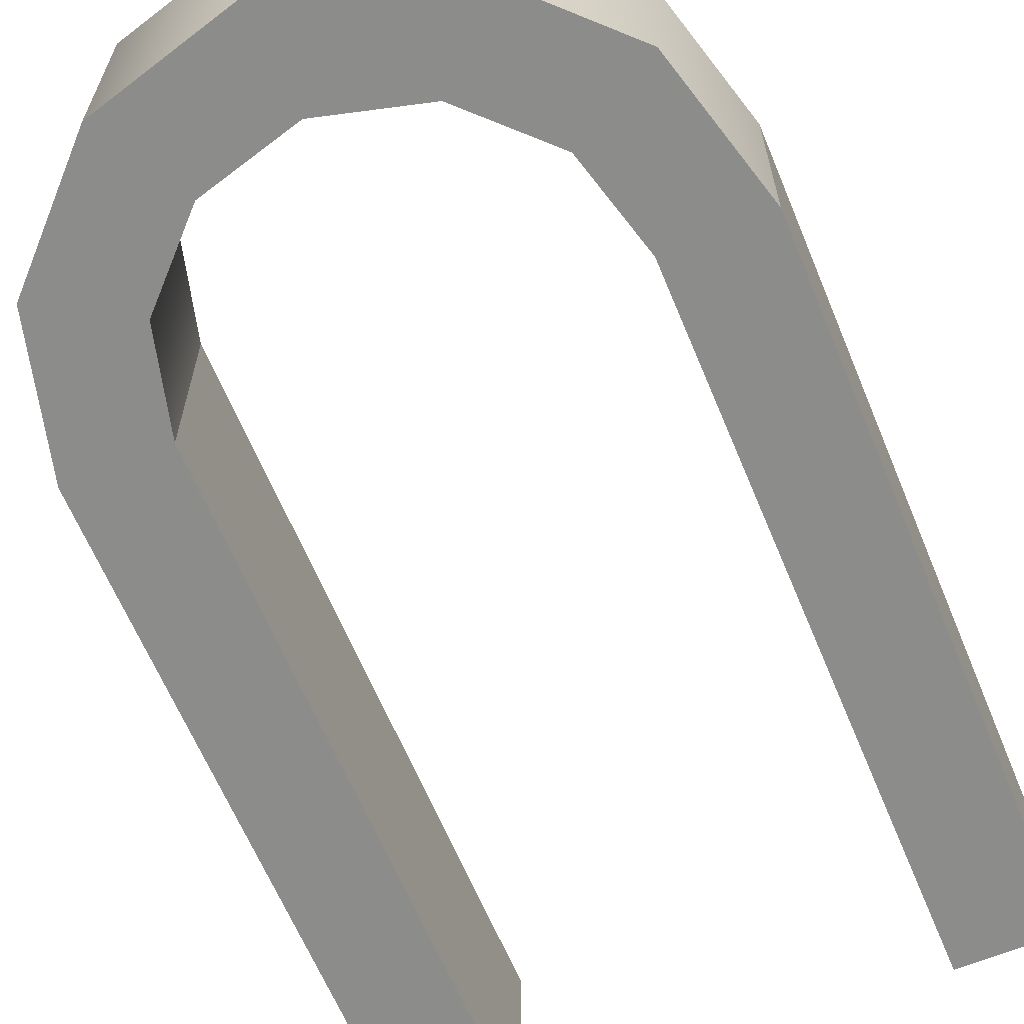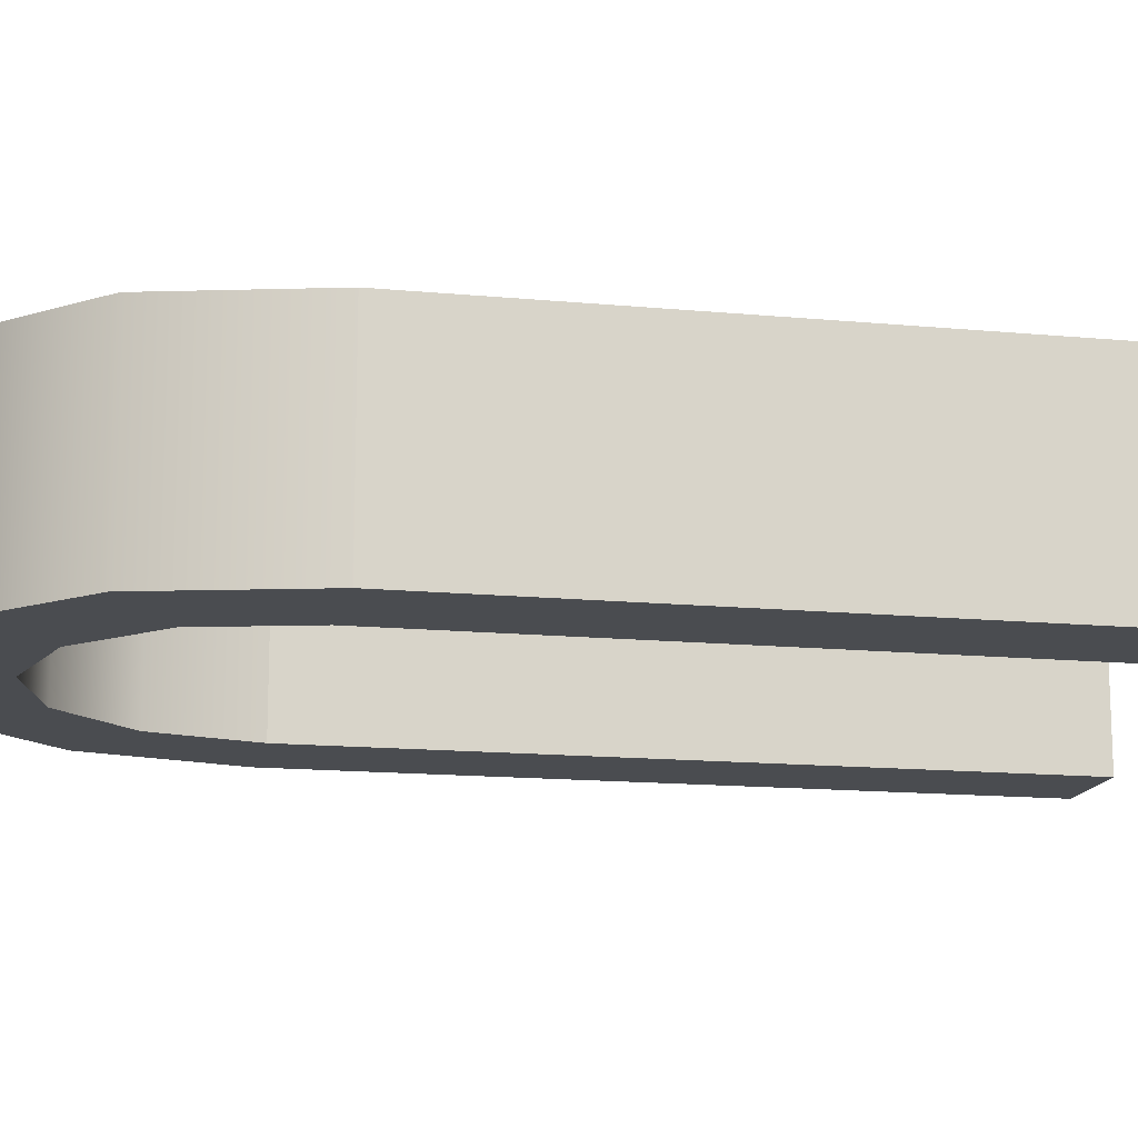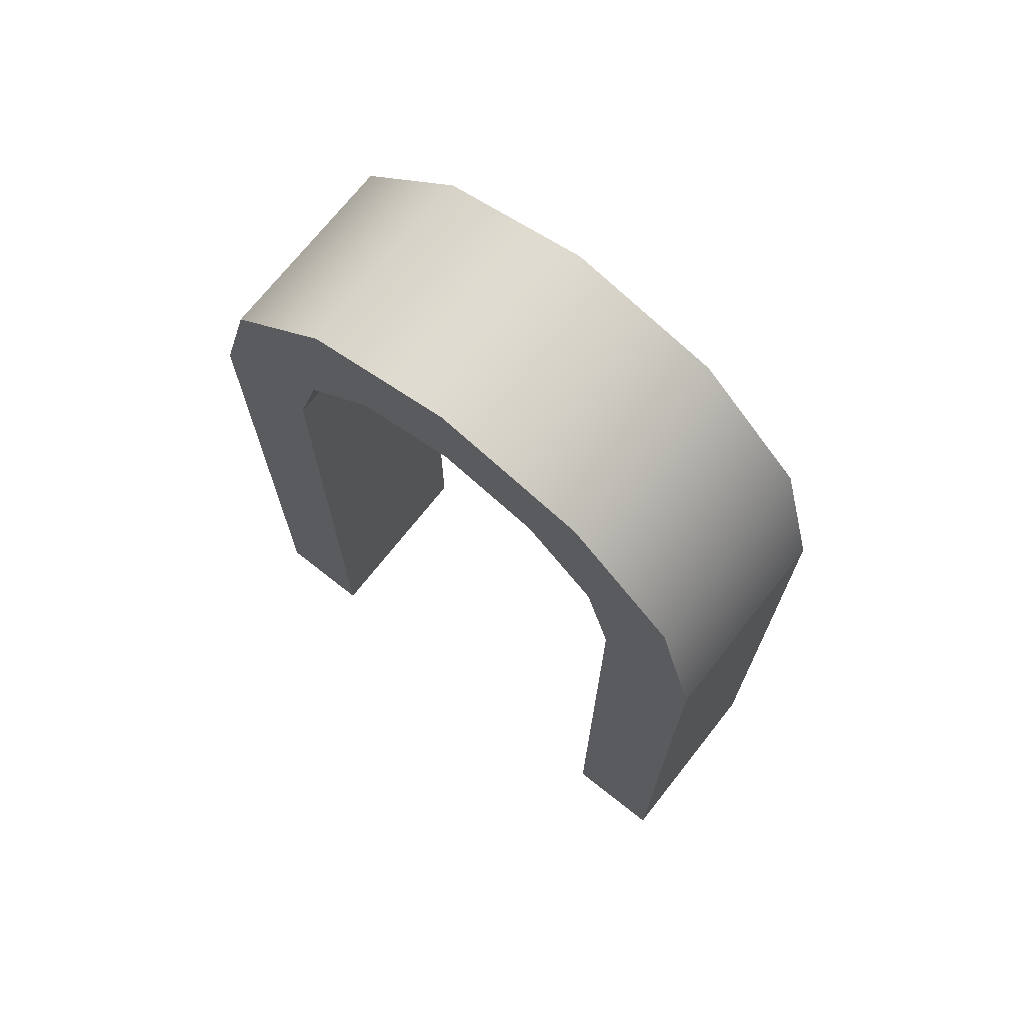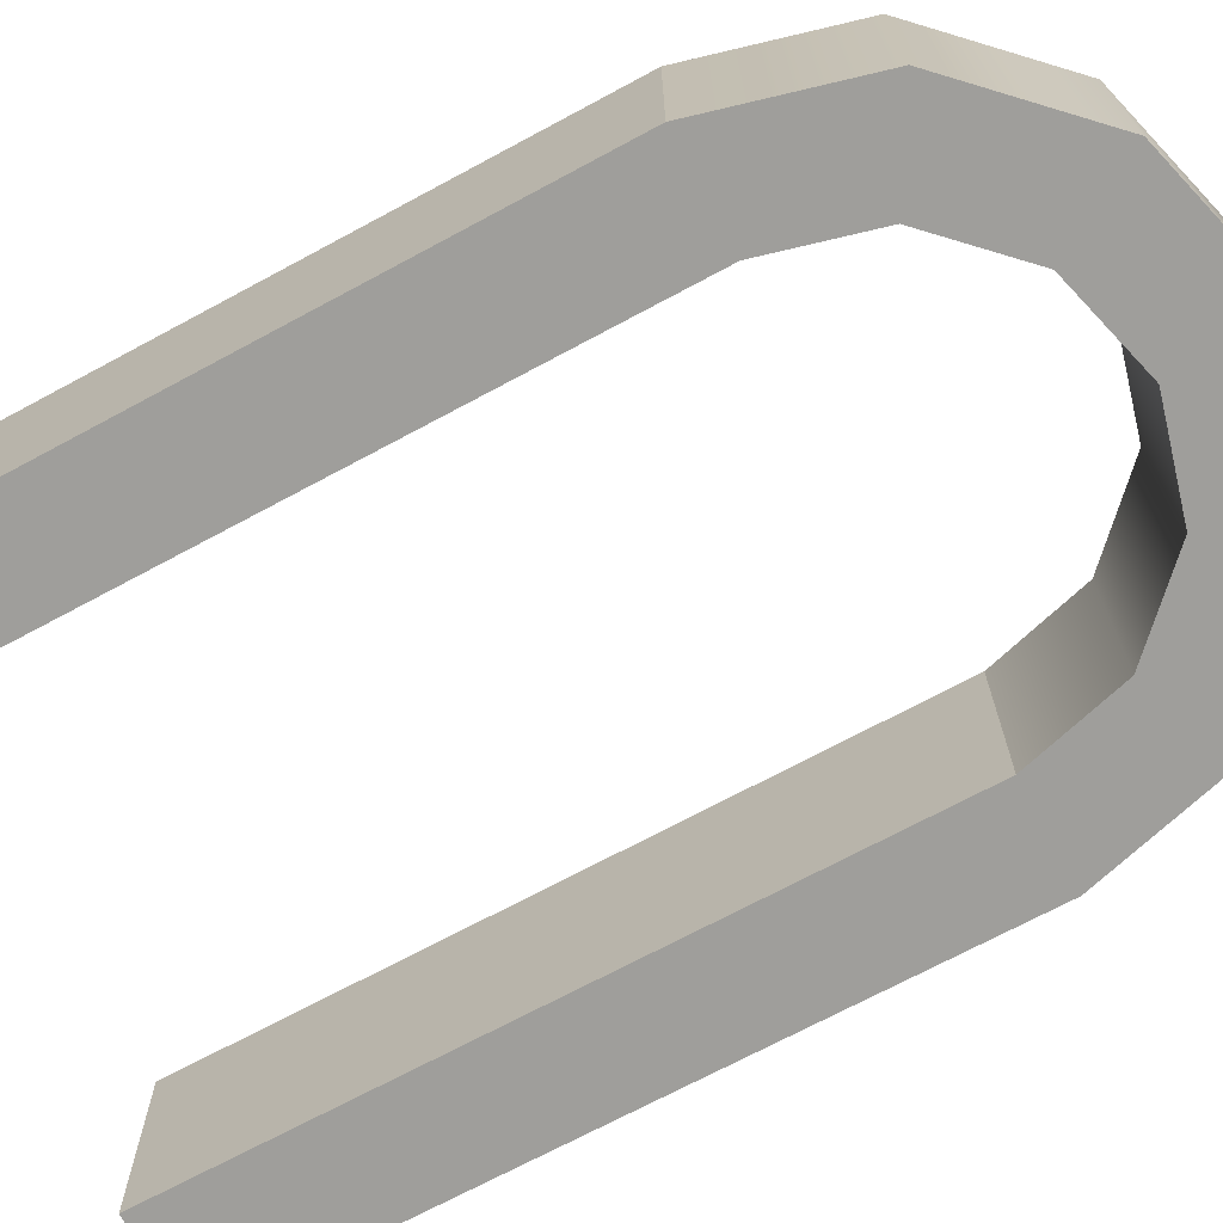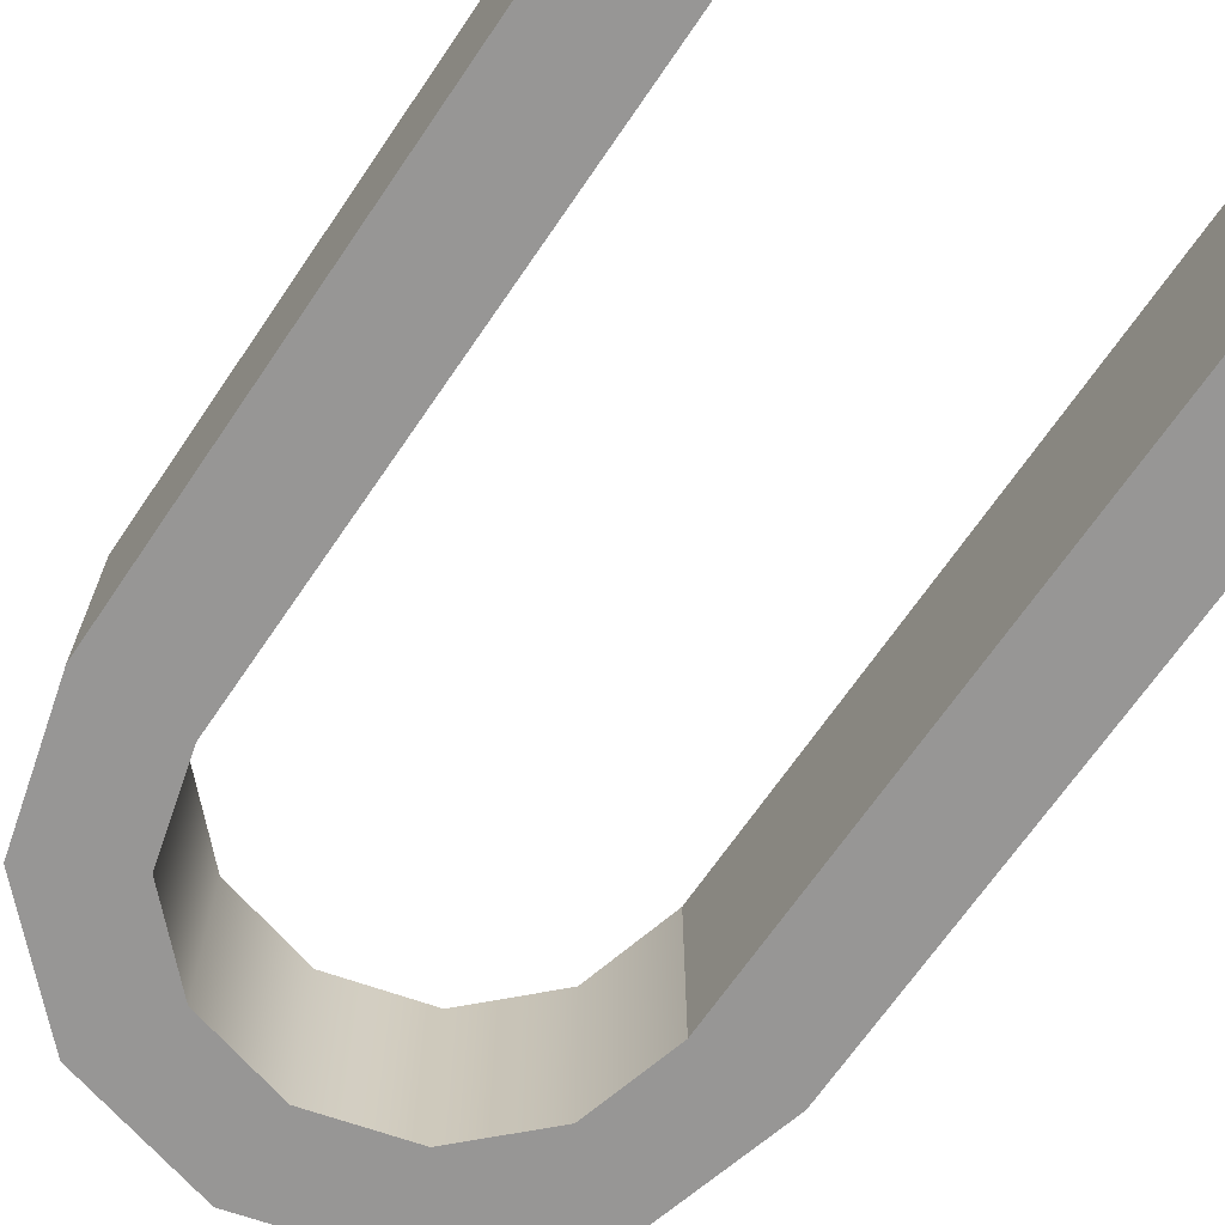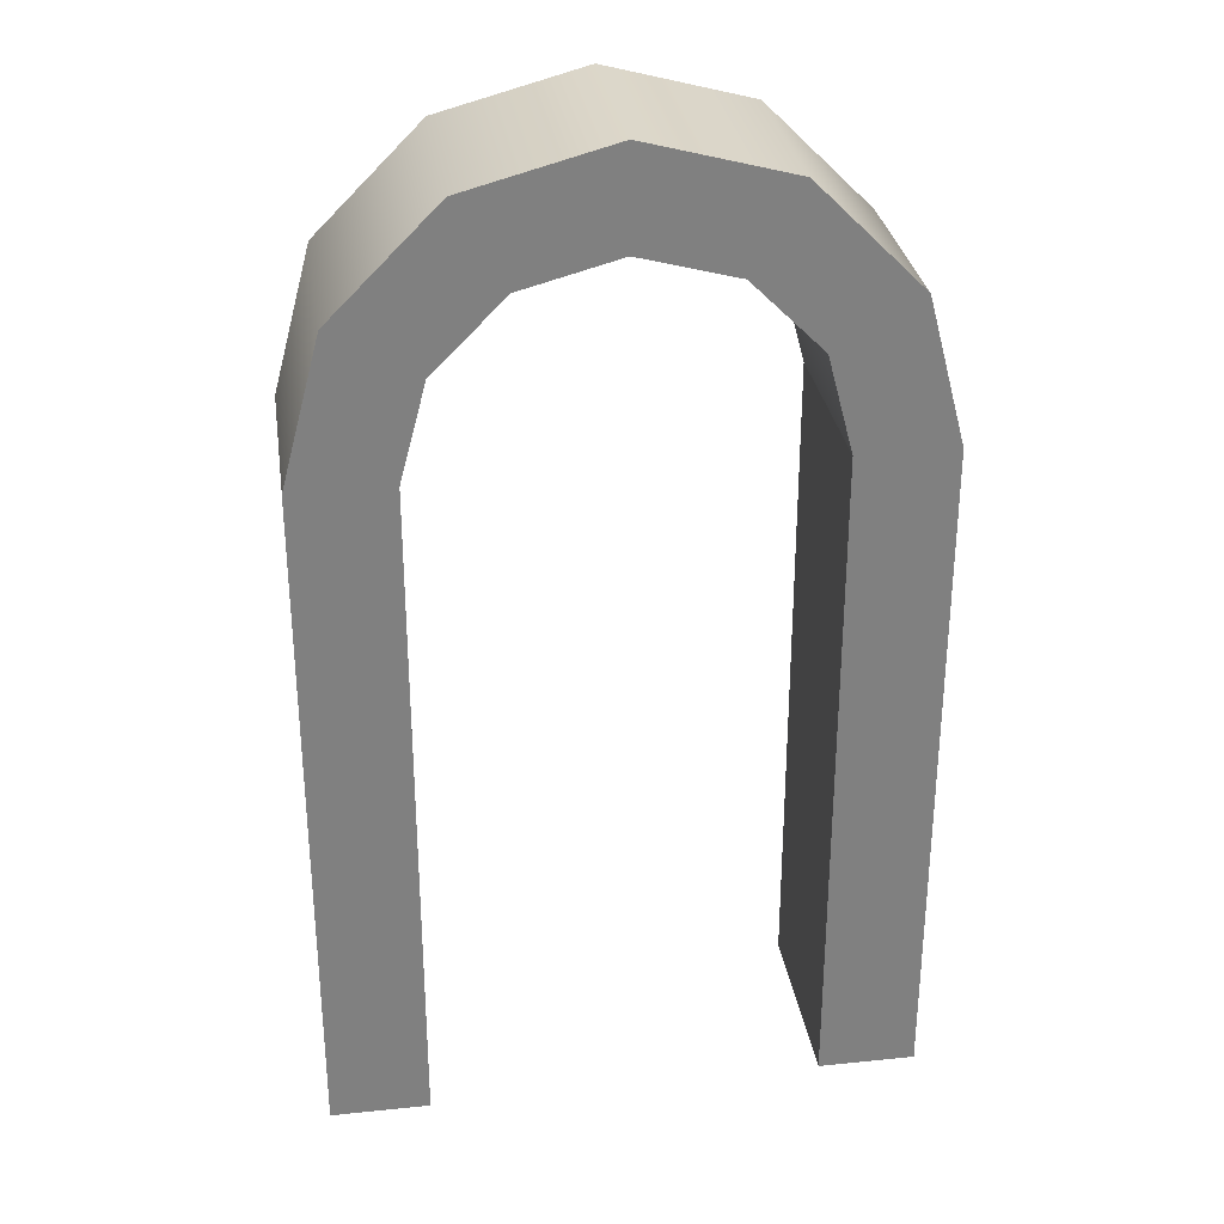
<metadata>
{"format":"obj","ext":"obj","renderer":"f3d","projection":"perspective","resolution":1024,"background":"white","views":[{"elev":-64.1,"azim":-157.4,"up":"+Z"},{"elev":-14.7,"azim":-101.6,"up":"+Z"},{"elev":71.6,"azim":-141.7,"up":"+Y"},{"elev":-70.8,"azim":118.3,"up":"+Z"},{"elev":-68.0,"azim":-34.3,"up":"+Z"},{"elev":30.4,"azim":171.5,"up":"+Y"}]}
</metadata>
<code>
g doorOpen
v -0.3 0.7 -0.1
v -0.2598 0.85 -0.1
v -0.3 0.7 0.1
v -0.2598 0.85 0.1
v 0.1994 0.7 -0.1
v 0.1994 0.7 0.1
v 0.1994 1.242e-16 -0.1
v 0.1994 1.242e-16 0.1
v 0.15 0.9598 -0.1
v 0.15 0.9598 0.1
v 0 1 -0.1
v 0 1 0.1
v -0.3 0 -0.1
v -0.3 0 0.1
v -0.15 0.9598 -0.1
v -0.15 0.9598 0.1
v -0.1727 0.7997 -0.1
v -0.1727 0.7997 0.1
v -0.09971 0.8727 -0.1
v -0.09971 0.8727 0.1
v 0.2598 0.85 -0.1
v 0.3 0.7 -0.1
v 0.2598 0.85 0.1
v 0.3 0.7 0.1
v -0.1994 4.525e-17 -0.1
v -0.1994 0.7 -0.1
v -2.888e-15 0.8994 -0.1
v 0.09971 0.8727 -0.1
v 0.1727 0.7997 -0.1
v 0.3 0 -0.1
v 0.09971 0.8727 0.1
v 0.1727 0.7997 0.1
v -0.1994 0.7 0.1
v -0.1994 1.015e-16 0.1
v 0.3 2.27e-17 0.1
v -2.888e-15 0.8994 0.1
f 3 2 1
f 2 3 4
f 7 6 5
f 6 7 8
f 11 10 9
f 10 11 12
f 13 3 1
f 3 13 14
f 15 12 11
f 12 15 16
f 19 18 17
f 18 19 20
f 23 22 21
f 22 23 24
f 4 15 2
f 15 4 16
f 1 25 13
f 25 1 26
f 26 1 2
f 26 2 17
f 17 2 19
f 19 2 15
f 19 15 27
f 9 27 15
f 9 15 11
f 9 28 27
f 21 28 9
f 21 29 28
f 22 29 21
f 22 5 29
f 22 7 5
f 7 22 30
f 29 31 28
f 31 29 32
f 33 25 26
f 25 33 34
f 14 25 34
f 25 14 13
f 9 23 21
f 23 9 10
f 17 33 26
f 33 17 18
f 24 8 35
f 8 24 6
f 6 24 32
f 32 24 23
f 32 23 31
f 31 23 10
f 31 10 36
f 16 36 10
f 16 10 12
f 16 20 36
f 4 20 16
f 4 18 20
f 4 33 18
f 3 33 4
f 3 34 33
f 34 3 14
f 5 32 29
f 32 5 6
f 24 30 22
f 30 24 35
f 8 30 35
f 30 8 7
f 20 27 36
f 27 20 19
f 36 28 31
f 28 36 27

</code>
